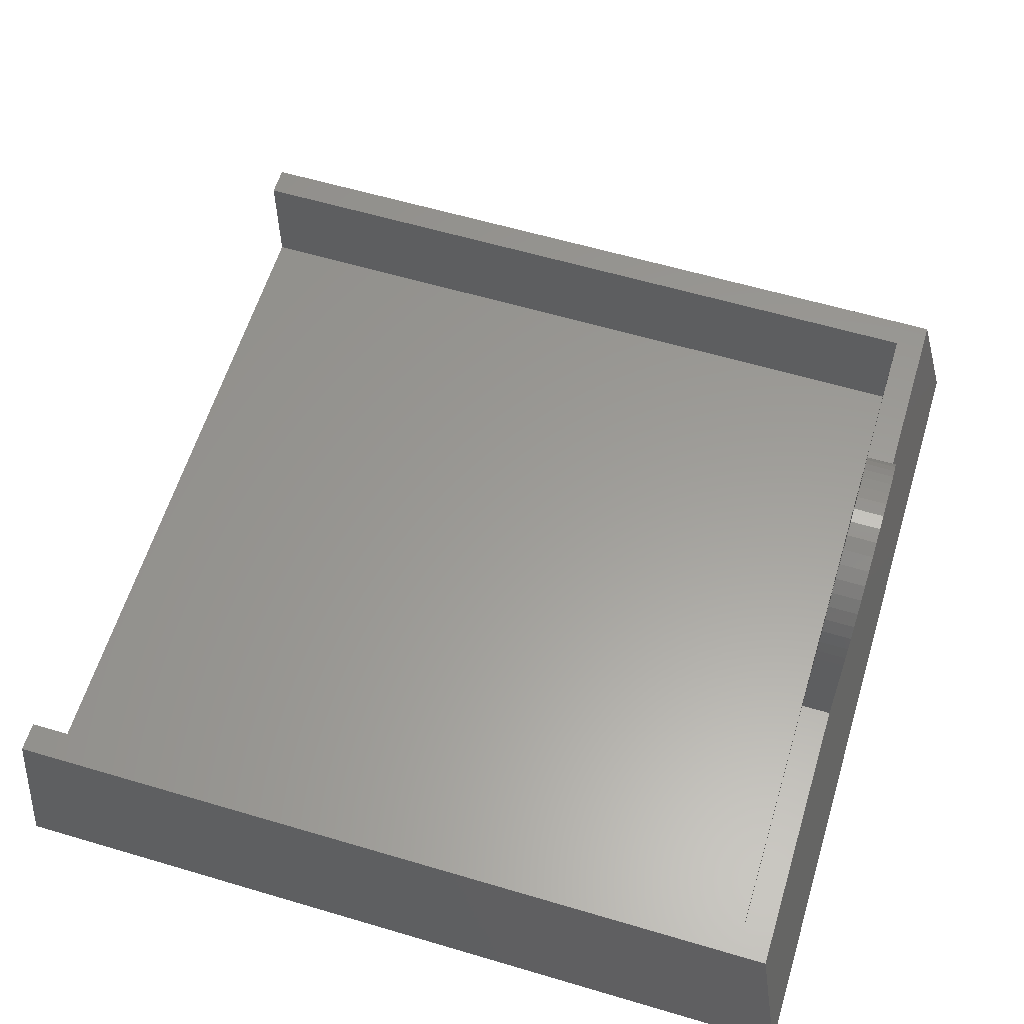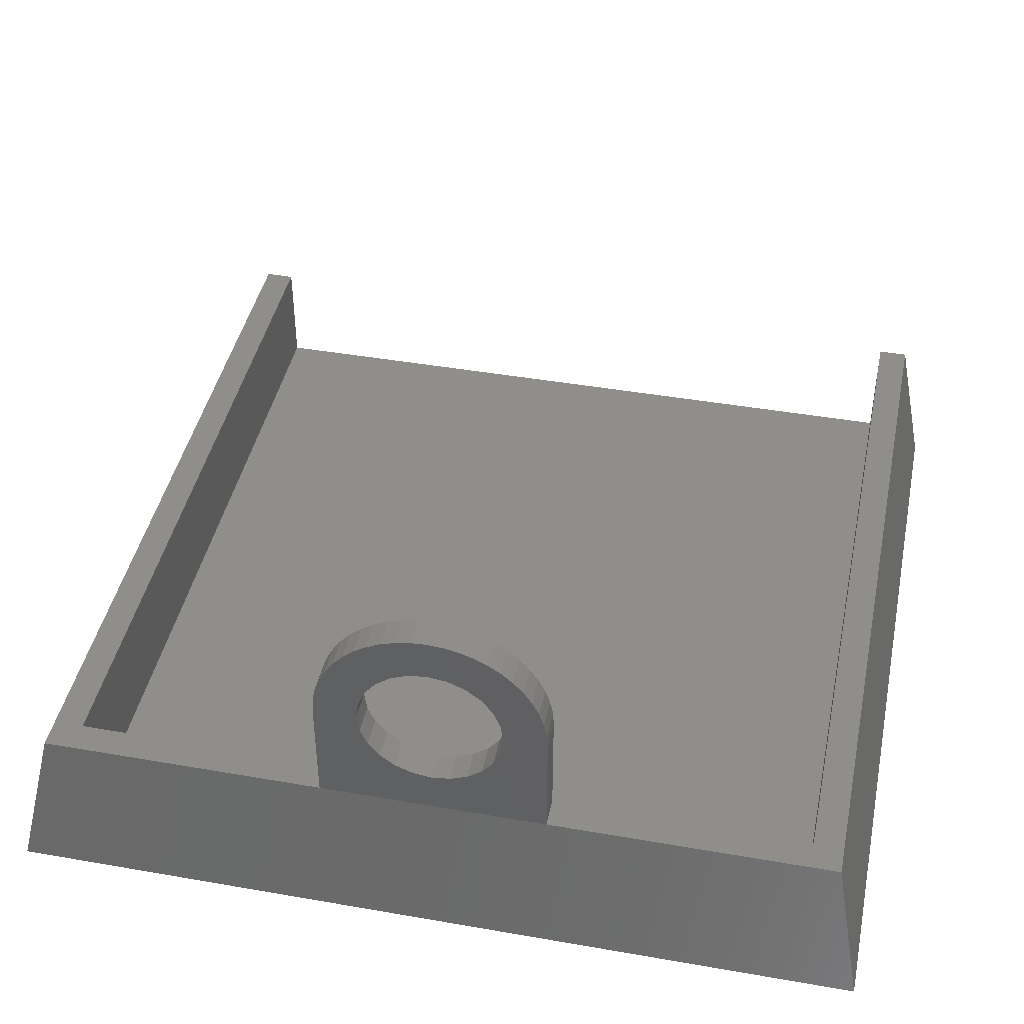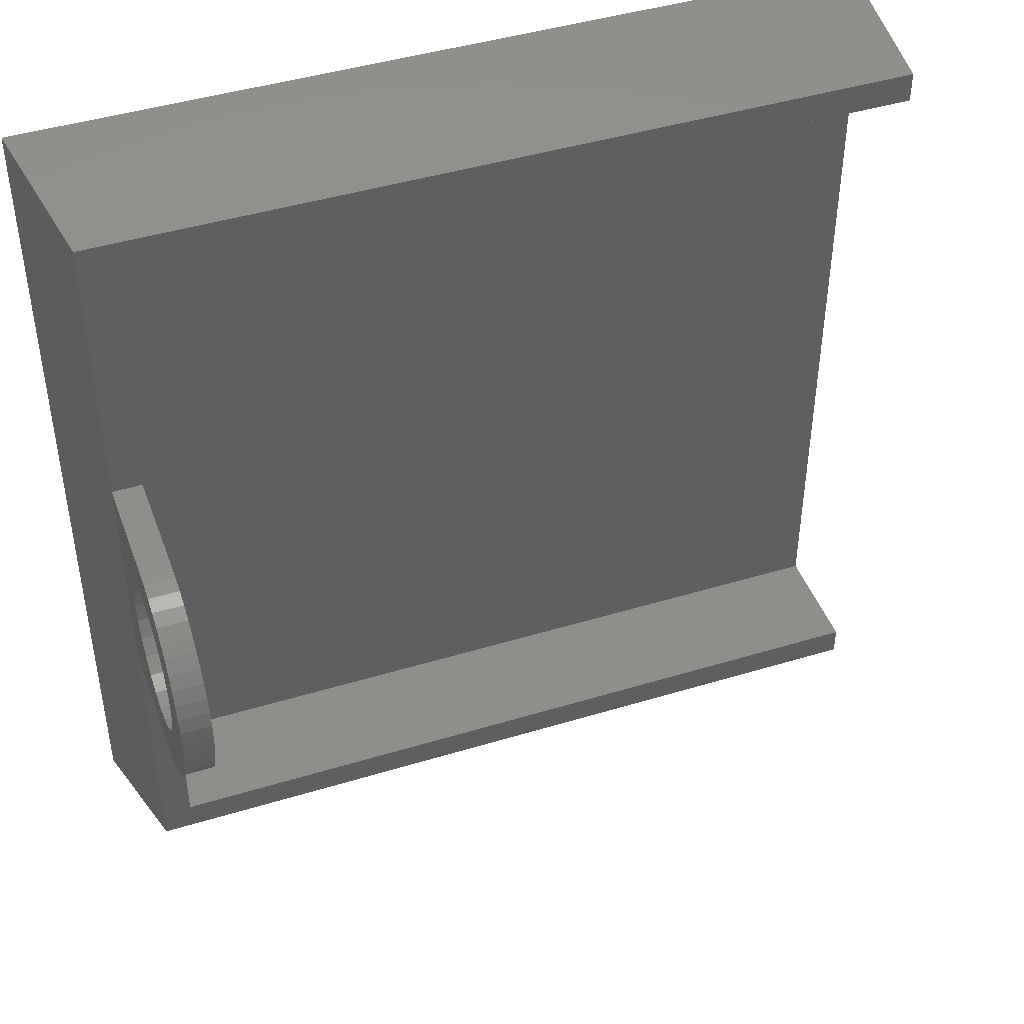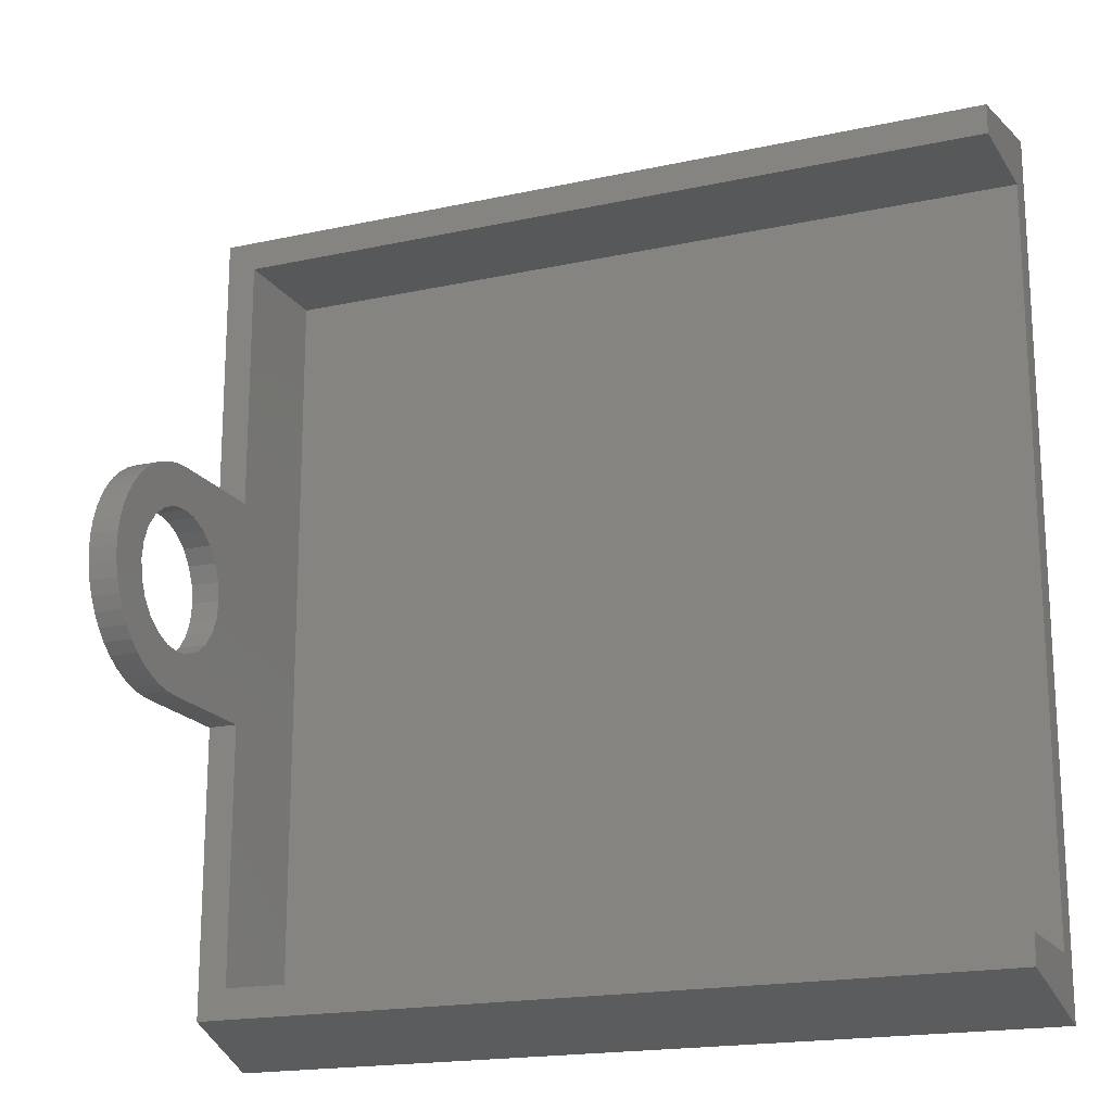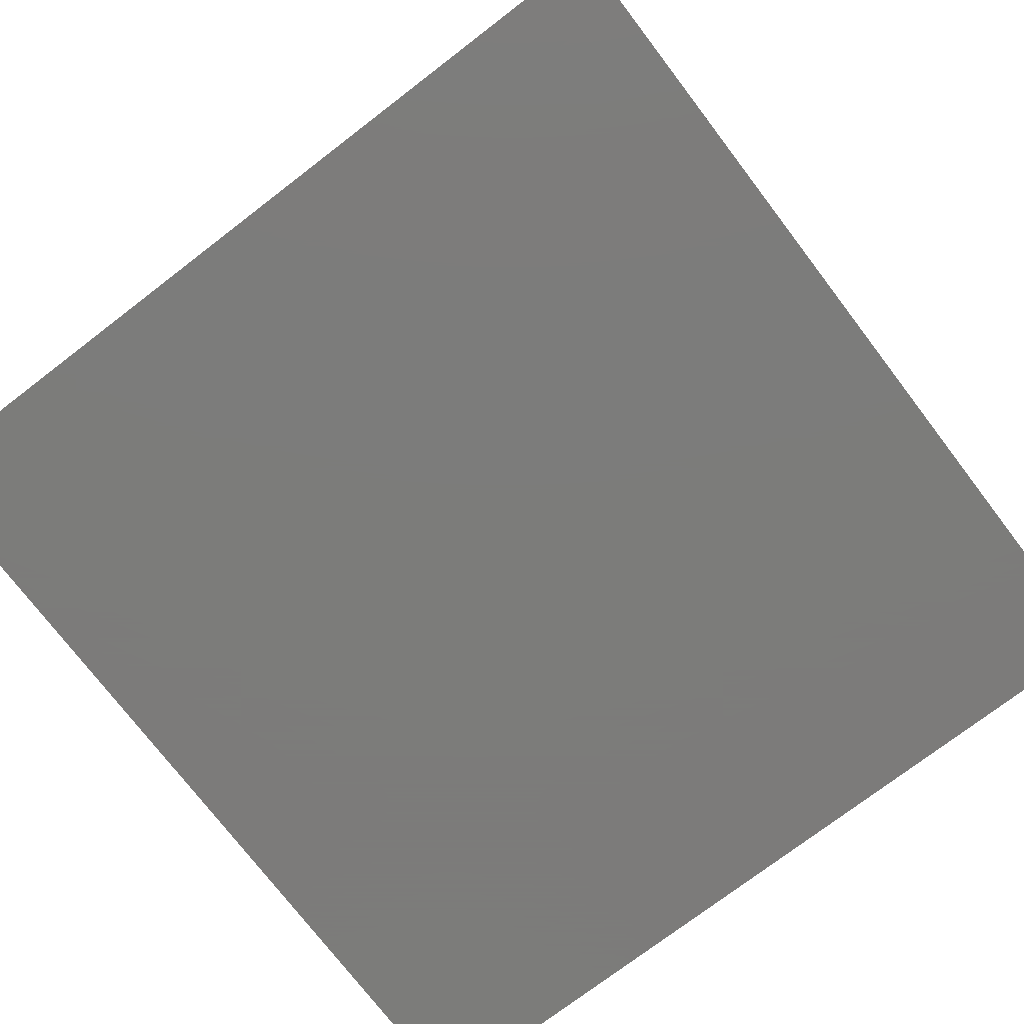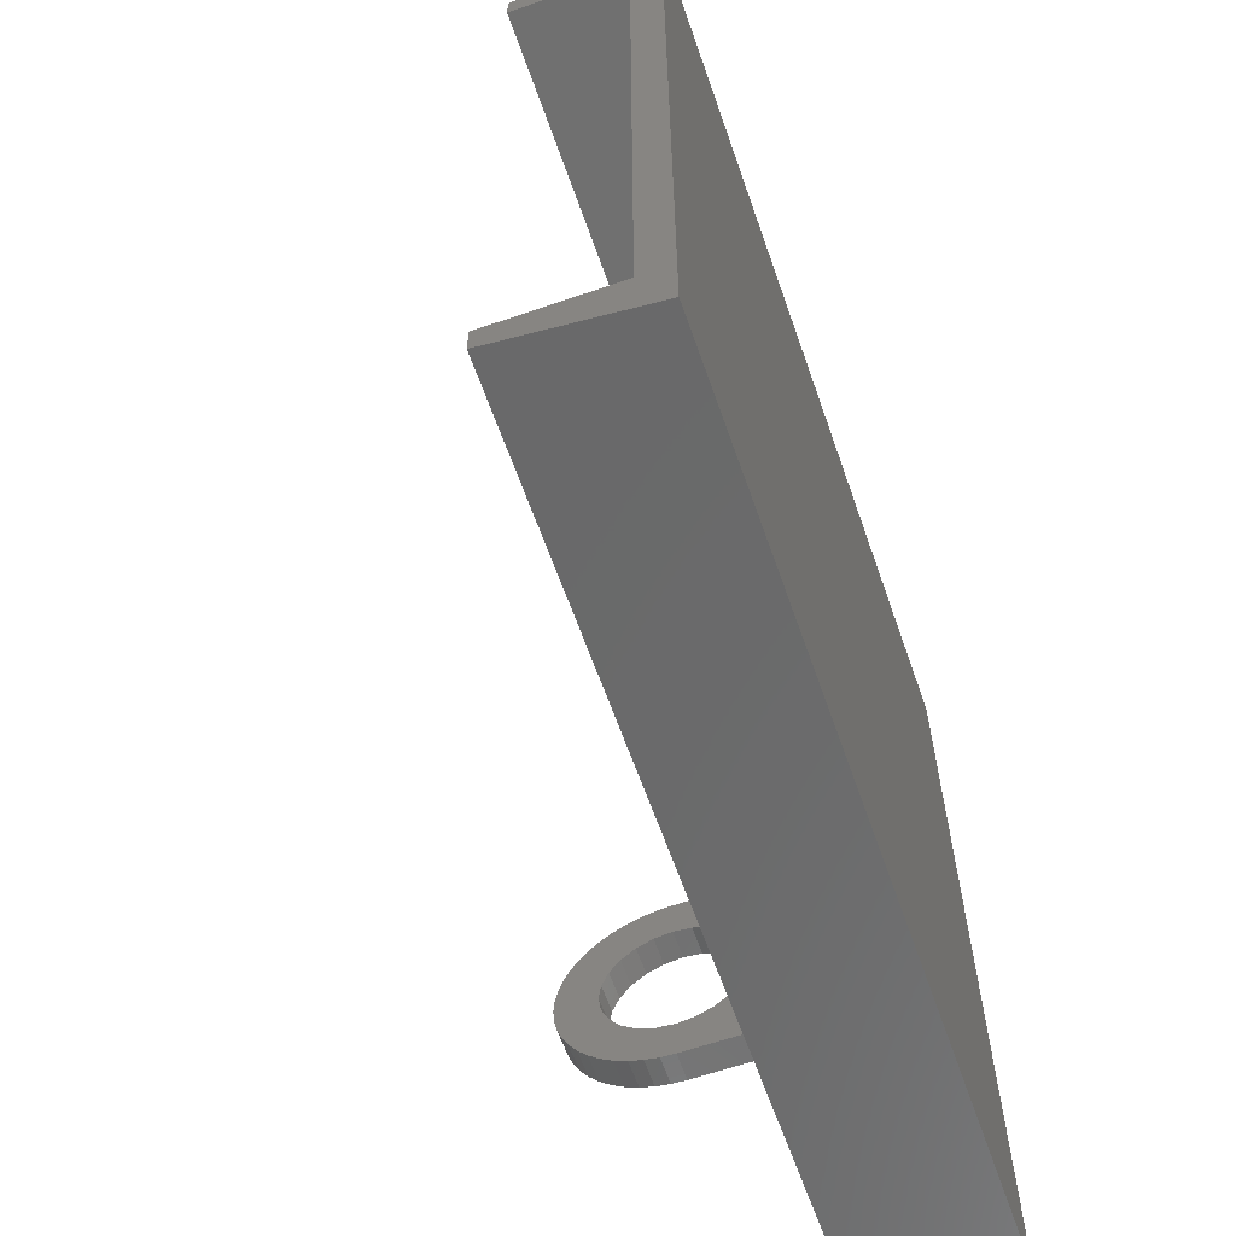
<metadata>
{"format":"stl","ext":"stl","renderer":"f3d","projection":"perspective","resolution":1024,"background":"white","views":[{"elev":60.0,"azim":-163.1,"up":"+Z"},{"elev":42.9,"azim":-78.3,"up":"+Z"},{"elev":44.4,"azim":-19.6,"up":"+Y"},{"elev":-18.4,"azim":22.9,"up":"+Y"},{"elev":-75.2,"azim":37.4,"up":"+Z"},{"elev":-62.3,"azim":109.3,"up":"+Y"}]}
</metadata>
<code>
# stl→obj: 118 verts, 236 faces
v 42.93 41.27 1.651
v 0 0 1.651
v 0 41.27 1.651
v 42.93 0 1.651
v 0 0 8.001
v 42.93 0 8.001
v 42.93 41.27 8.001
v 0 41.27 8.001
v -3.302 44.58 0
v 42.93 42.93 8.001
v 42.93 44.58 -1.762e-16
v -1.651 42.93 8.001
v -1.651 -1.651 8.001
v -1.651 14.29 8.001
v 42.93 -1.651 8.001
v 0 14.29 8.001
v 0 14.29 14.35
v -1.651 14.29 14.35
v -1.651 26.99 14.35
v 0 26.99 8.001
v -1.651 26.99 8.001
v -4.406e-17 26.99 14.35
v -1.651 16.77 19.39
v -1.651 16.68 14.35
v -1.651 16.15 18.84
v -1.651 16.81 15.38
v -1.651 17.46 19.85
v -1.651 17.21 16.33
v -1.651 17.84 17.15
v -1.651 18.21 20.22
v -1.651 18.66 17.78
v -1.651 18.99 20.48
v -1.651 19.61 18.18
v -1.651 19.81 20.65
v -1.651 20.64 18.31
v -1.651 20.64 20.7
v -1.651 21.47 20.65
v -1.651 21.66 18.18
v -1.651 22.28 20.48
v -1.651 22.62 17.78
v -1.651 23.07 20.22
v -1.651 23.44 17.15
v -1.651 23.81 19.85
v -1.651 24.07 16.33
v -1.651 24.5 19.39
v -1.651 24.46 15.38
v -1.651 24.6 14.35
v -1.651 25.13 18.84
v -1.651 14.34 15.18
v -1.651 17.84 11.55
v -1.651 18.66 10.92
v -1.651 19.61 10.52
v -1.651 17.21 12.37
v -1.651 14.5 15.99
v -1.651 14.77 16.78
v -1.651 16.81 13.33
v -1.651 15.14 17.53
v -1.651 15.6 18.22
v -1.651 20.64 10.39
v -1.651 21.66 10.52
v -1.651 22.62 10.92
v -1.651 23.44 11.55
v -1.651 24.07 12.37
v -1.651 24.46 13.33
v -1.651 25.68 18.22
v -1.651 26.14 17.53
v -1.651 26.5 16.78
v -1.651 26.77 15.99
v -1.651 26.93 15.18
v -3.302 -3.302 0
v -1.41e-15 16.68 14.35
v 0 16.77 19.39
v 0 16.15 18.84
v -1.41e-15 16.81 15.38
v 0 17.46 19.85
v -1.41e-15 17.21 16.33
v -1.41e-15 17.84 17.15
v 0 18.21 20.22
v -1.41e-15 18.66 17.78
v 0 18.99 20.48
v -1.41e-15 19.61 18.18
v 0 19.81 20.65
v -1.41e-15 20.64 18.31
v -4.406e-17 20.64 20.7
v -1.41e-15 21.66 18.18
v -4.406e-17 21.47 20.65
v -4.406e-17 22.28 20.48
v -1.41e-15 22.62 17.78
v -4.406e-17 23.07 20.22
v -1.41e-15 23.44 17.15
v -4.406e-17 23.81 19.85
v -1.41e-15 24.07 16.33
v -4.406e-17 24.5 19.39
v -1.41e-15 24.46 15.38
v -1.41e-15 24.6 14.35
v -4.406e-17 25.13 18.84
v -1.41e-15 19.61 10.52
v -1.41e-15 18.66 10.92
v -1.41e-15 17.84 11.55
v 0 14.34 15.18
v -1.41e-15 17.21 12.37
v 0 14.5 15.99
v 0 14.77 16.78
v -1.41e-15 16.81 13.33
v 0 15.14 17.53
v 0 15.6 18.22
v -1.41e-15 20.64 10.39
v -1.41e-15 21.66 10.52
v -1.41e-15 22.62 10.92
v -1.41e-15 23.44 11.55
v -1.41e-15 24.07 12.37
v -1.41e-15 24.46 13.33
v -4.406e-17 25.68 18.22
v -4.406e-17 26.14 17.53
v -4.406e-17 26.5 16.78
v -4.406e-17 26.77 15.99
v -4.406e-17 26.93 15.18
v 42.93 -3.302 0
f 1 2 3
f 2 1 4
f 5 4 2
f 4 5 6
f 7 3 1
f 3 7 8
f 9 10 11
f 10 9 12
f 13 5 14
f 5 13 15
f 5 15 6
f 16 14 5
f 17 14 16
f 14 17 18
f 19 20 21
f 20 19 22
f 23 24 25
f 24 23 26
f 26 23 27
f 26 27 28
f 28 27 29
f 29 27 30
f 29 30 31
f 31 30 32
f 31 32 33
f 33 32 34
f 33 34 35
f 35 34 36
f 35 36 37
f 35 37 38
f 38 37 39
f 38 39 40
f 40 39 41
f 40 41 42
f 42 41 43
f 42 43 44
f 44 43 45
f 44 45 46
f 46 45 47
f 47 45 48
f 49 14 18
f 14 49 50
f 14 50 51
f 14 51 52
f 14 52 21
f 50 49 53
f 53 49 54
f 53 54 55
f 53 55 56
f 56 55 57
f 56 57 58
f 56 58 24
f 24 58 25
f 21 52 59
f 21 59 60
f 21 60 61
f 21 61 62
f 21 62 63
f 21 63 64
f 21 64 47
f 21 47 48
f 21 48 65
f 21 65 66
f 21 66 67
f 21 67 68
f 21 68 69
f 21 69 19
f 13 9 70
f 9 13 14
f 9 14 21
f 9 21 12
f 71 72 73
f 72 71 74
f 72 74 75
f 75 74 76
f 75 76 77
f 75 77 78
f 78 77 79
f 78 79 80
f 80 79 81
f 80 81 82
f 82 81 83
f 82 83 84
f 84 83 85
f 84 85 86
f 86 85 87
f 87 85 88
f 87 88 89
f 89 88 90
f 89 90 91
f 91 90 92
f 91 92 93
f 93 92 94
f 93 94 95
f 93 95 96
f 3 5 2
f 5 3 16
f 16 3 97
f 16 97 98
f 16 98 99
f 16 99 17
f 17 99 100
f 100 99 101
f 100 101 102
f 102 101 103
f 103 101 104
f 103 104 105
f 105 104 106
f 106 104 71
f 106 71 73
f 97 3 107
f 107 3 20
f 107 20 108
f 108 20 109
f 109 20 110
f 110 20 111
f 111 20 112
f 112 20 95
f 95 20 96
f 96 20 113
f 113 20 114
f 114 20 115
f 115 20 116
f 116 20 117
f 20 3 8
f 22 117 20
f 83 33 35
f 33 83 81
f 85 35 38
f 35 85 83
f 88 38 40
f 38 88 85
f 90 40 42
f 40 90 88
f 90 44 92
f 44 90 42
f 92 46 94
f 46 92 44
f 94 47 95
f 47 94 46
f 95 64 112
f 64 95 47
f 112 63 111
f 63 112 64
f 111 62 110
f 62 111 63
f 109 62 61
f 62 109 110
f 108 61 60
f 61 108 109
f 107 60 59
f 60 107 108
f 97 59 52
f 59 97 107
f 98 52 51
f 52 98 97
f 99 51 50
f 51 99 98
f 53 99 50
f 99 53 101
f 56 101 53
f 101 56 104
f 24 104 56
f 104 24 71
f 26 71 24
f 71 26 74
f 28 74 26
f 74 28 76
f 29 76 28
f 76 29 77
f 79 29 31
f 29 79 77
f 81 31 33
f 31 81 79
f 69 22 19
f 22 69 117
f 68 117 69
f 117 68 116
f 67 116 68
f 116 67 115
f 66 115 67
f 115 66 114
f 65 114 66
f 114 65 113
f 48 113 65
f 113 48 96
f 93 48 45
f 48 93 96
f 91 45 43
f 45 91 93
f 89 43 41
f 43 89 91
f 87 41 39
f 41 87 89
f 86 39 37
f 39 86 87
f 84 37 36
f 37 84 86
f 82 36 34
f 36 82 84
f 80 34 32
f 34 80 82
f 78 32 30
f 32 78 80
f 75 30 27
f 30 75 78
f 72 27 23
f 27 72 75
f 73 23 25
f 23 73 72
f 73 58 106
f 58 73 25
f 106 57 105
f 57 106 58
f 105 55 103
f 55 105 57
f 103 54 102
f 54 103 55
f 102 49 100
f 49 102 54
f 100 18 17
f 18 100 49
f 20 12 21
f 12 20 8
f 12 8 10
f 10 8 7
f 118 4 15
f 4 118 11
f 4 11 1
f 1 11 7
f 7 11 10
f 6 15 4
f 15 70 118
f 70 15 13
f 11 70 9
f 70 11 118

</code>
